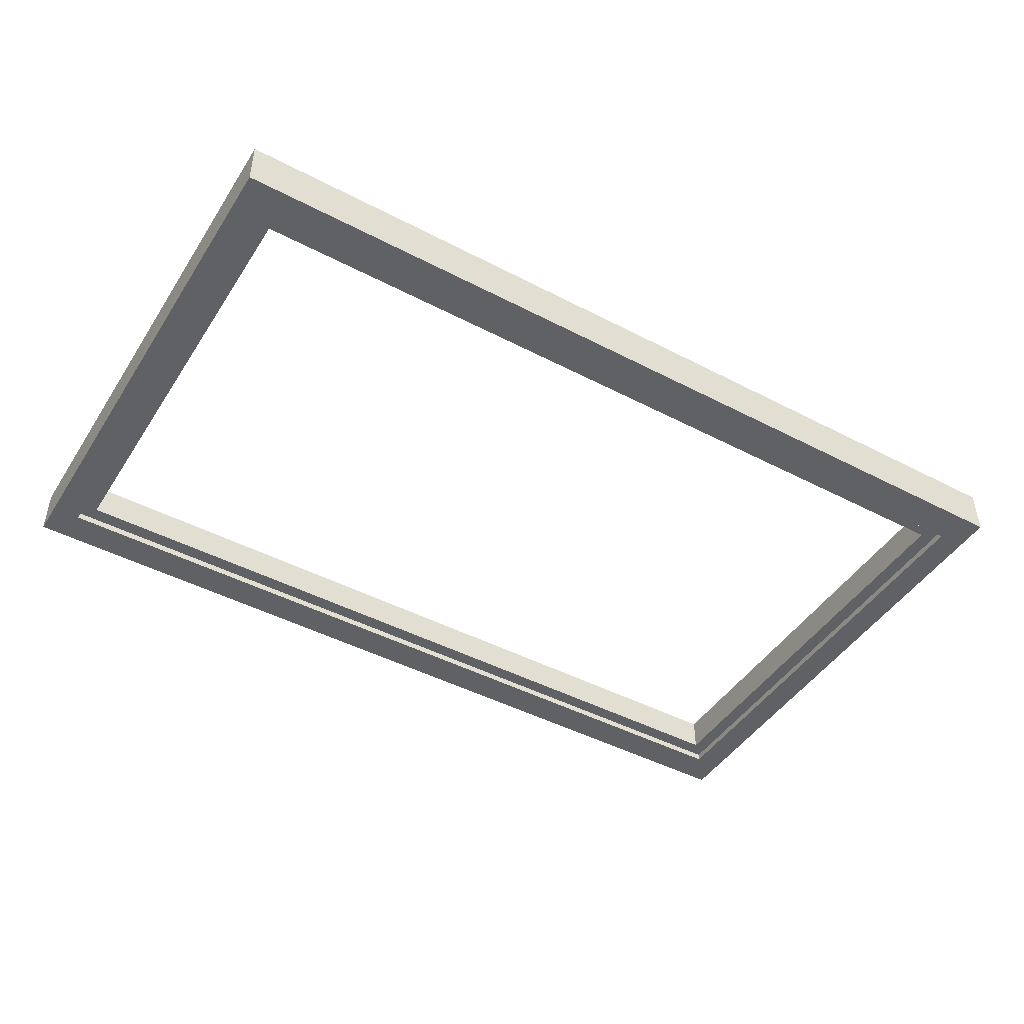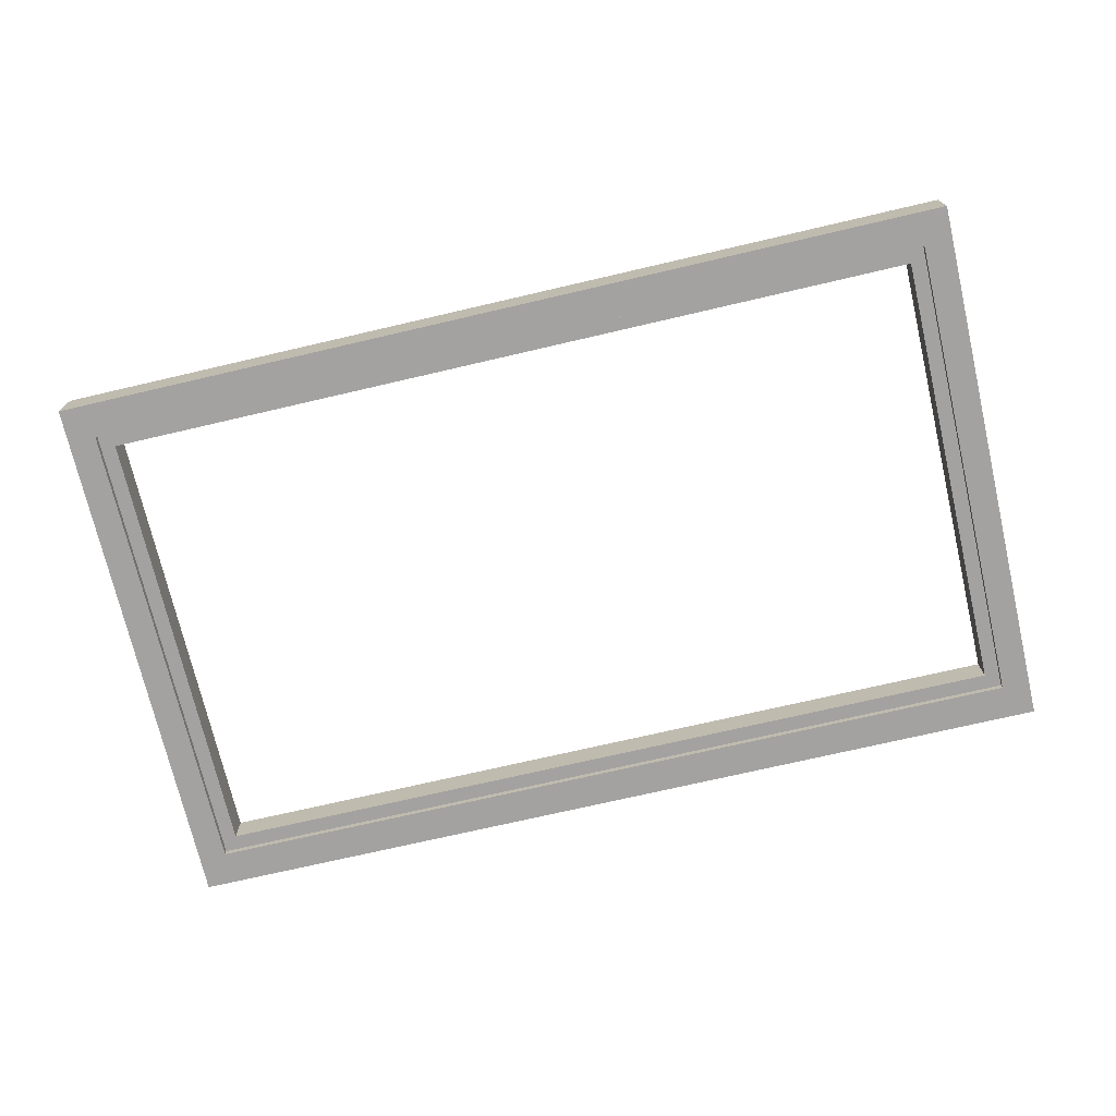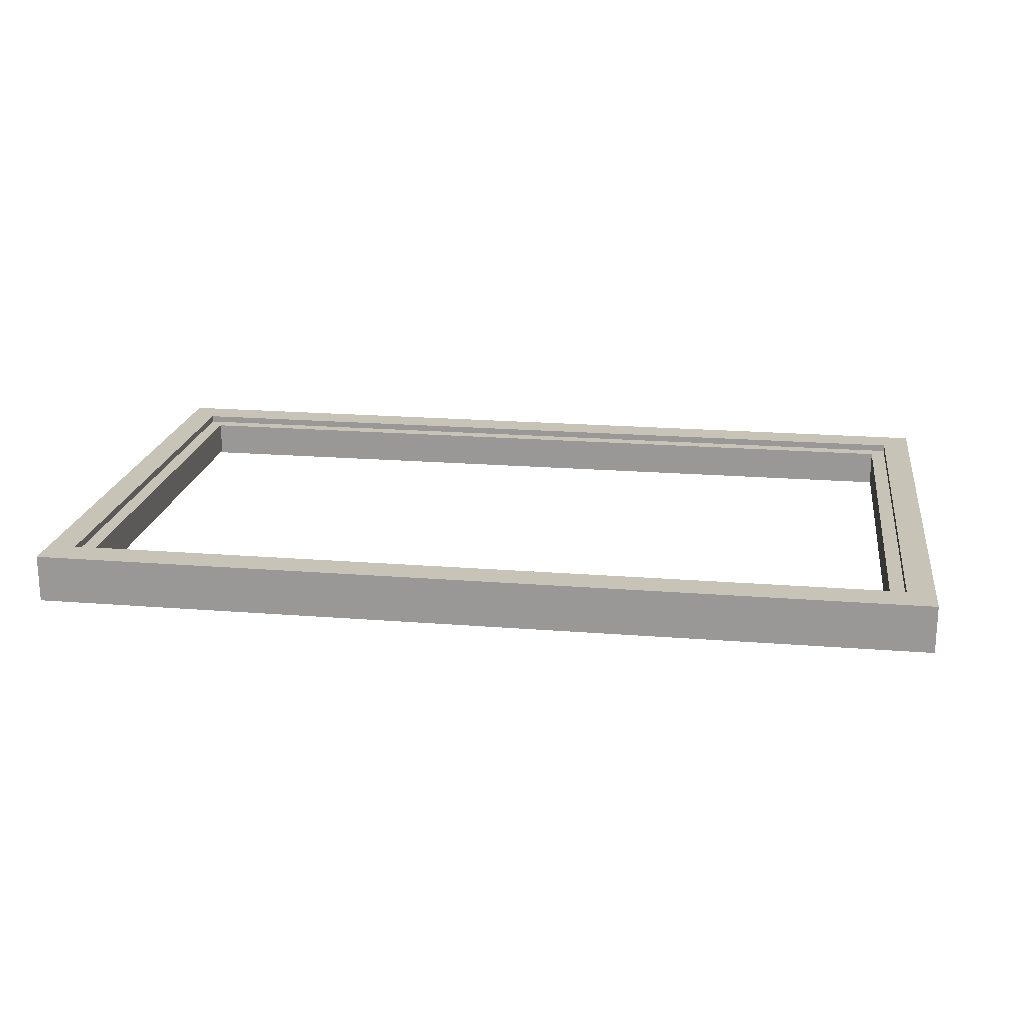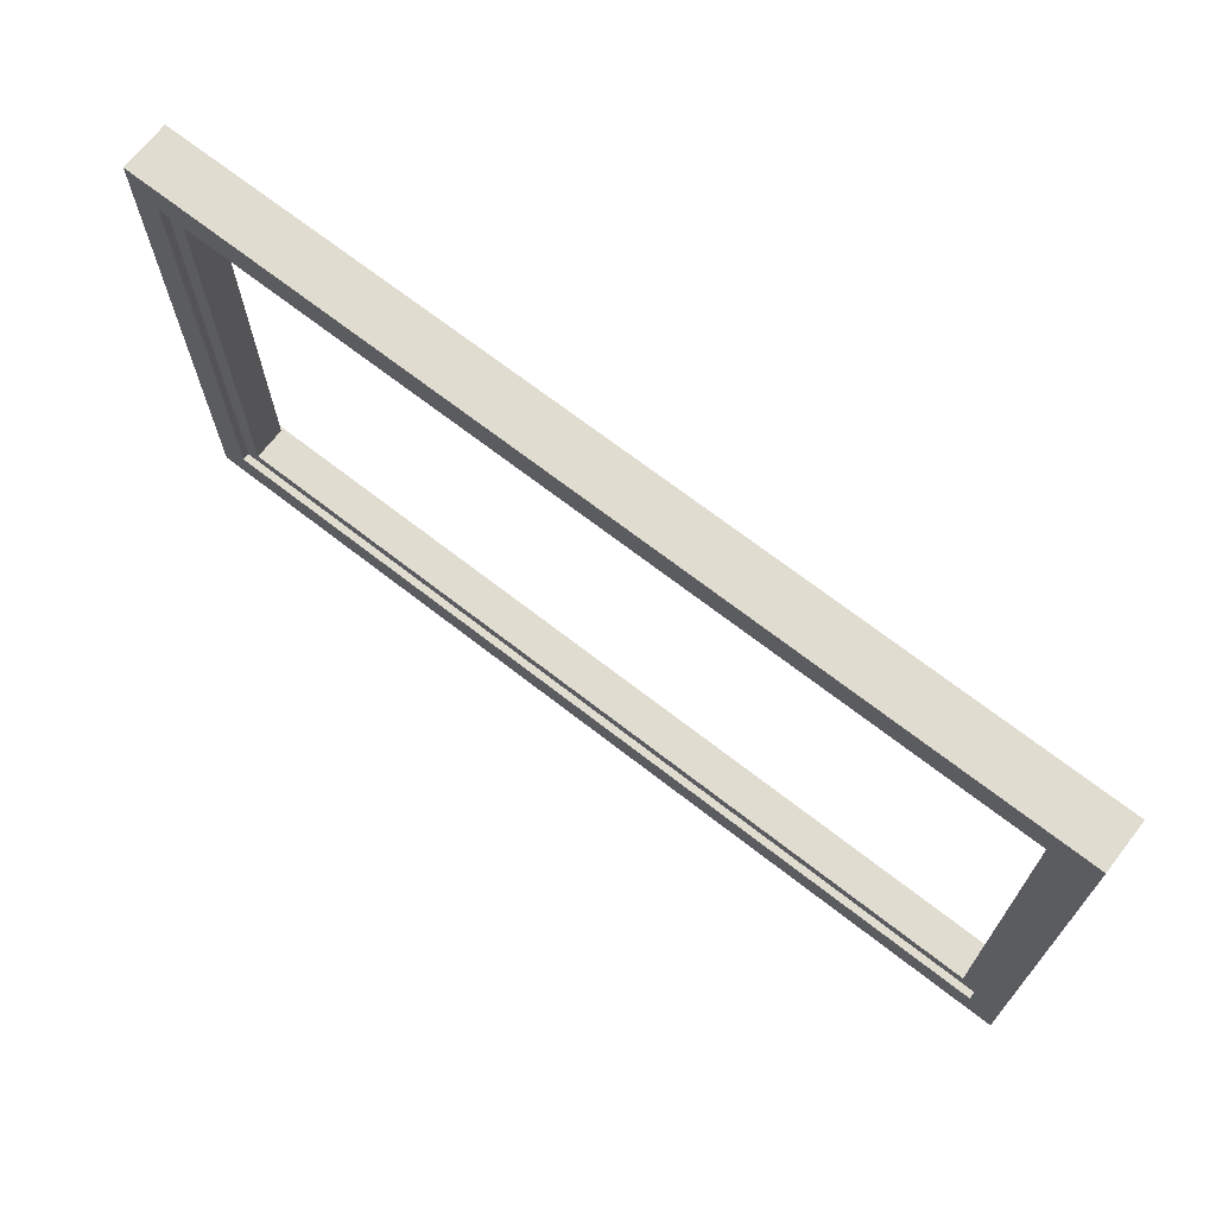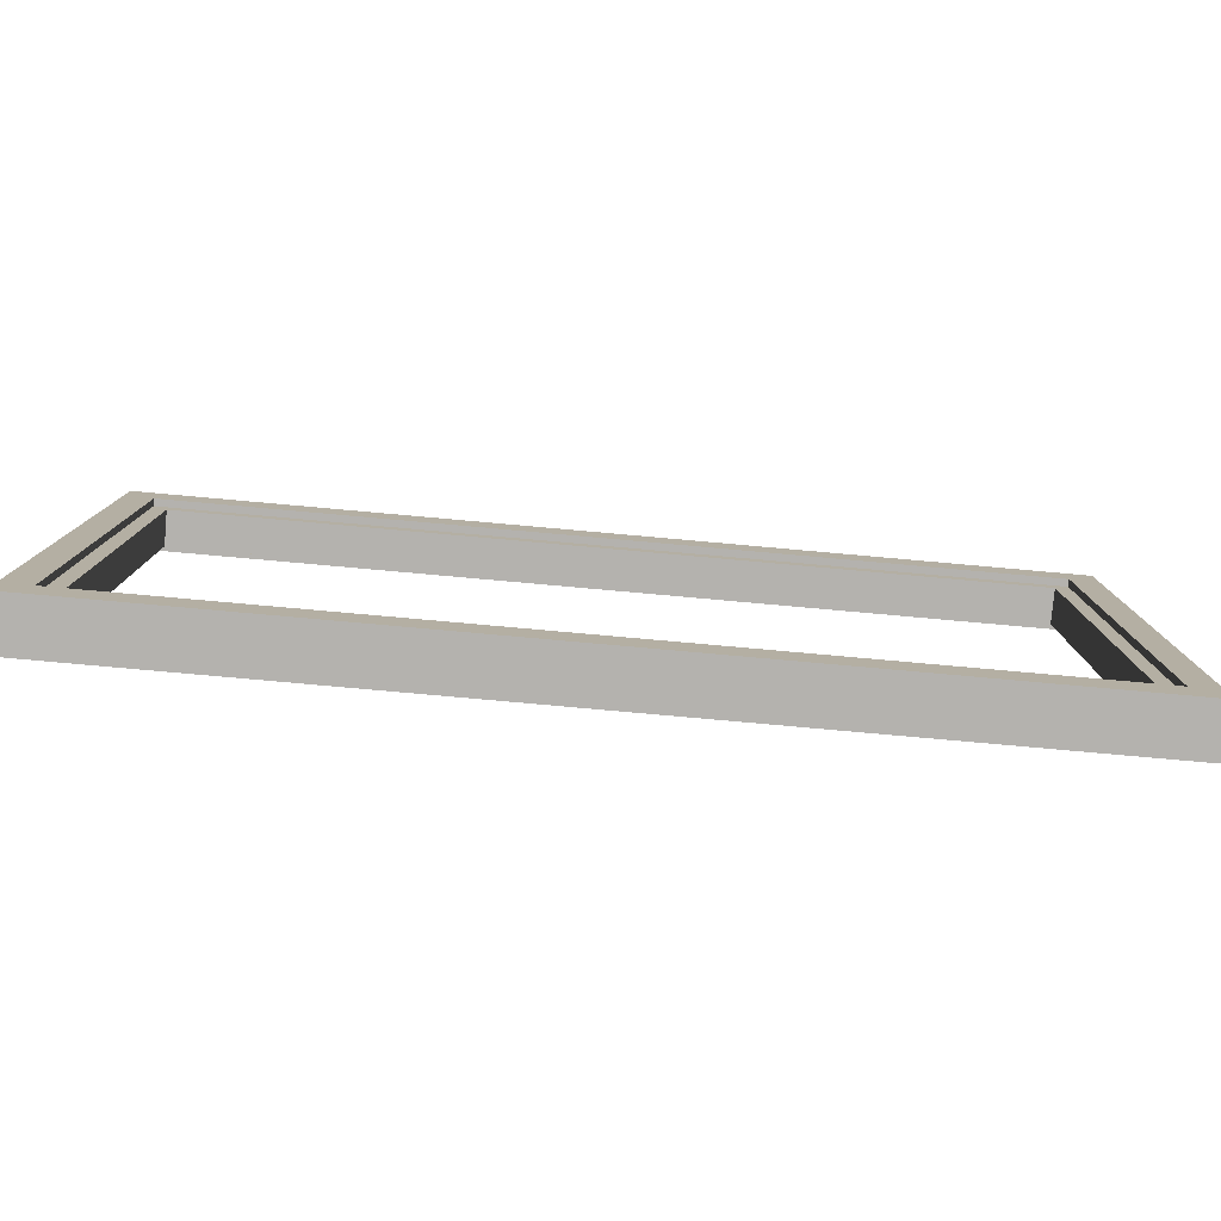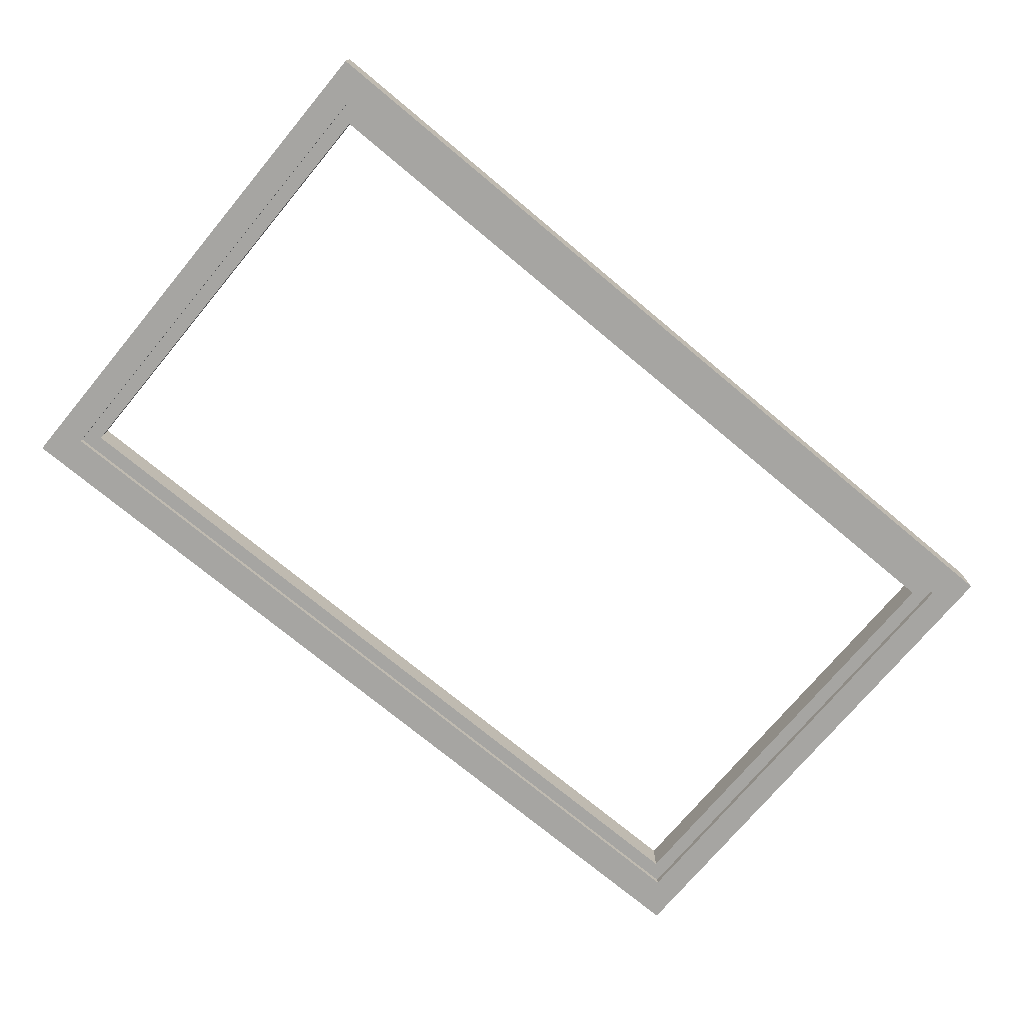
<metadata>
{"format":"obj","ext":"obj","renderer":"f3d","projection":"perspective","resolution":1024,"background":"white","views":[{"elev":-45.7,"azim":-31.0,"up":"+Y"},{"elev":-72.7,"azim":-166.9,"up":"+Y"},{"elev":19.8,"azim":-171.6,"up":"+Y"},{"elev":69.4,"azim":37.9,"up":"+Z"},{"elev":-79.7,"azim":-5.1,"up":"+Z"},{"elev":-73.6,"azim":140.2,"up":"+Y"}]}
</metadata>
<code>
o MeshWindowFixed_60X36_0_GeomSubset_0
v -0.762 -0.04063 0.456
v -0.762 -0.04063 -0.4584
v 0.762 -0.04062 -0.4584
v 0.7146 -0.04062 -0.4012
v -0.7146 -0.04063 -0.4012
v -0.7146 -0.04063 0.3989
v -0.7146 0.04062 0.3989
v -0.7146 0.04062 -0.4012
v 0.7146 0.04063 -0.4012
v 0.762 0.04063 -0.4584
v -0.762 0.04062 -0.4584
v -0.762 0.04062 0.456
v 0.7146 0.04063 0.3989
v 0.7146 -0.04062 0.3989
v 0.762 0.04063 0.456
v 0.762 -0.04062 0.456
v 0.7146 0.02863 0.3989
v 0.7146 -0.02862 0.3989
v -0.7146 -0.02863 0.3989
v -0.7146 0.02862 0.3989
v -0.7146 0.02862 -0.4012
v -0.7146 -0.02863 -0.4012
v 0.7146 -0.02862 -0.4012
v 0.7146 0.02863 -0.4012
v 0.6896 0.02863 0.3739
v 0.6896 -0.02862 0.3739
v -0.6896 -0.02863 0.3739
v -0.6896 0.02862 0.3739
v -0.6896 0.02862 -0.3762
v -0.6896 -0.02863 -0.3762
v 0.6896 -0.02862 -0.3762
v 0.6896 0.02863 -0.3762
v 0.6896 0.005013 -0.3762
v -0.6896 0.005011 -0.3762
v 0.6896 0.005013 0.3739
v -0.6896 0.005011 0.3739
v 0.6896 -0.005011 0.3739
v -0.6896 -0.005013 0.3739
v 0.6896 -0.005011 -0.3762
v -0.6896 -0.005013 -0.3762
f 1 2 5 6
f 7 8 11 12
f 25 26 27 28
f 15 12 1 16
f 29 28 27 30
f 11 2 1 12
f 15 13 7 12
f 16 14 4 3
f 31 32 29 30
f 3 2 11 10
f 31 26 25 32
f 3 10 15 16
f 10 9 13 15
f 16 1 6 14
f 11 8 9 10
f 5 2 3 4
f 14 6 19 18
f 7 13 17 20
f 8 7 20 21
f 6 5 22 19
f 9 8 21 24
f 5 4 23 22
f 4 14 18 23
f 13 9 24 17
f 18 19 27 26
f 20 17 25 28
f 21 20 28 29
f 19 22 30 27
f 24 21 29 32
f 22 23 31 30
f 23 18 26 31
f 17 24 32 25

</code>
